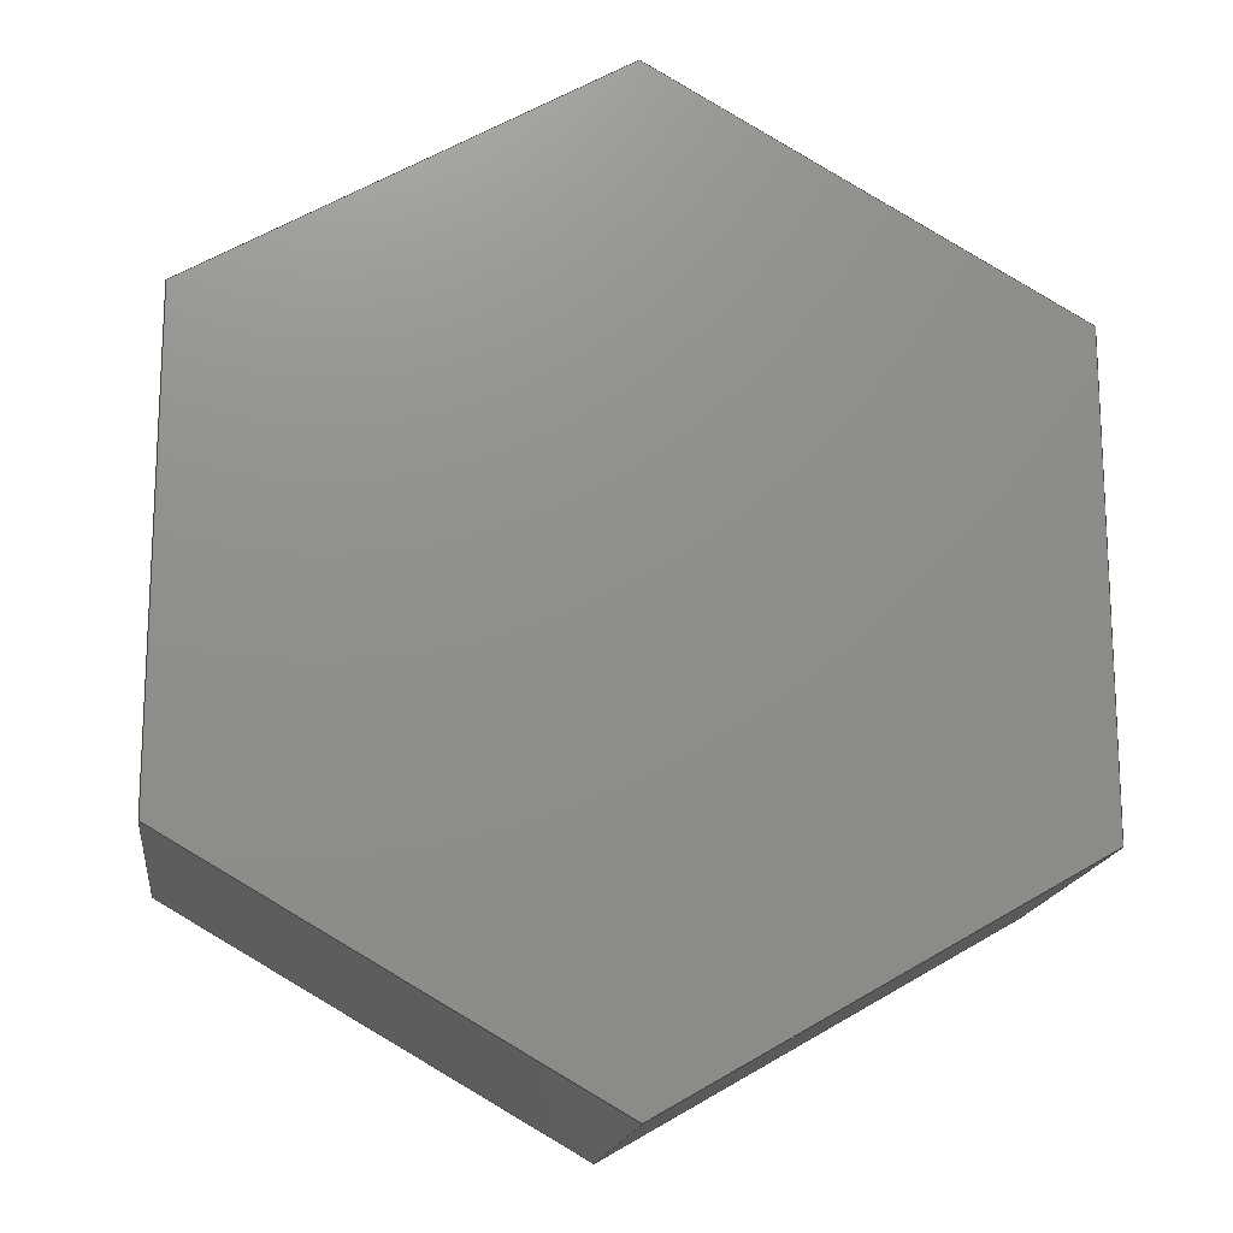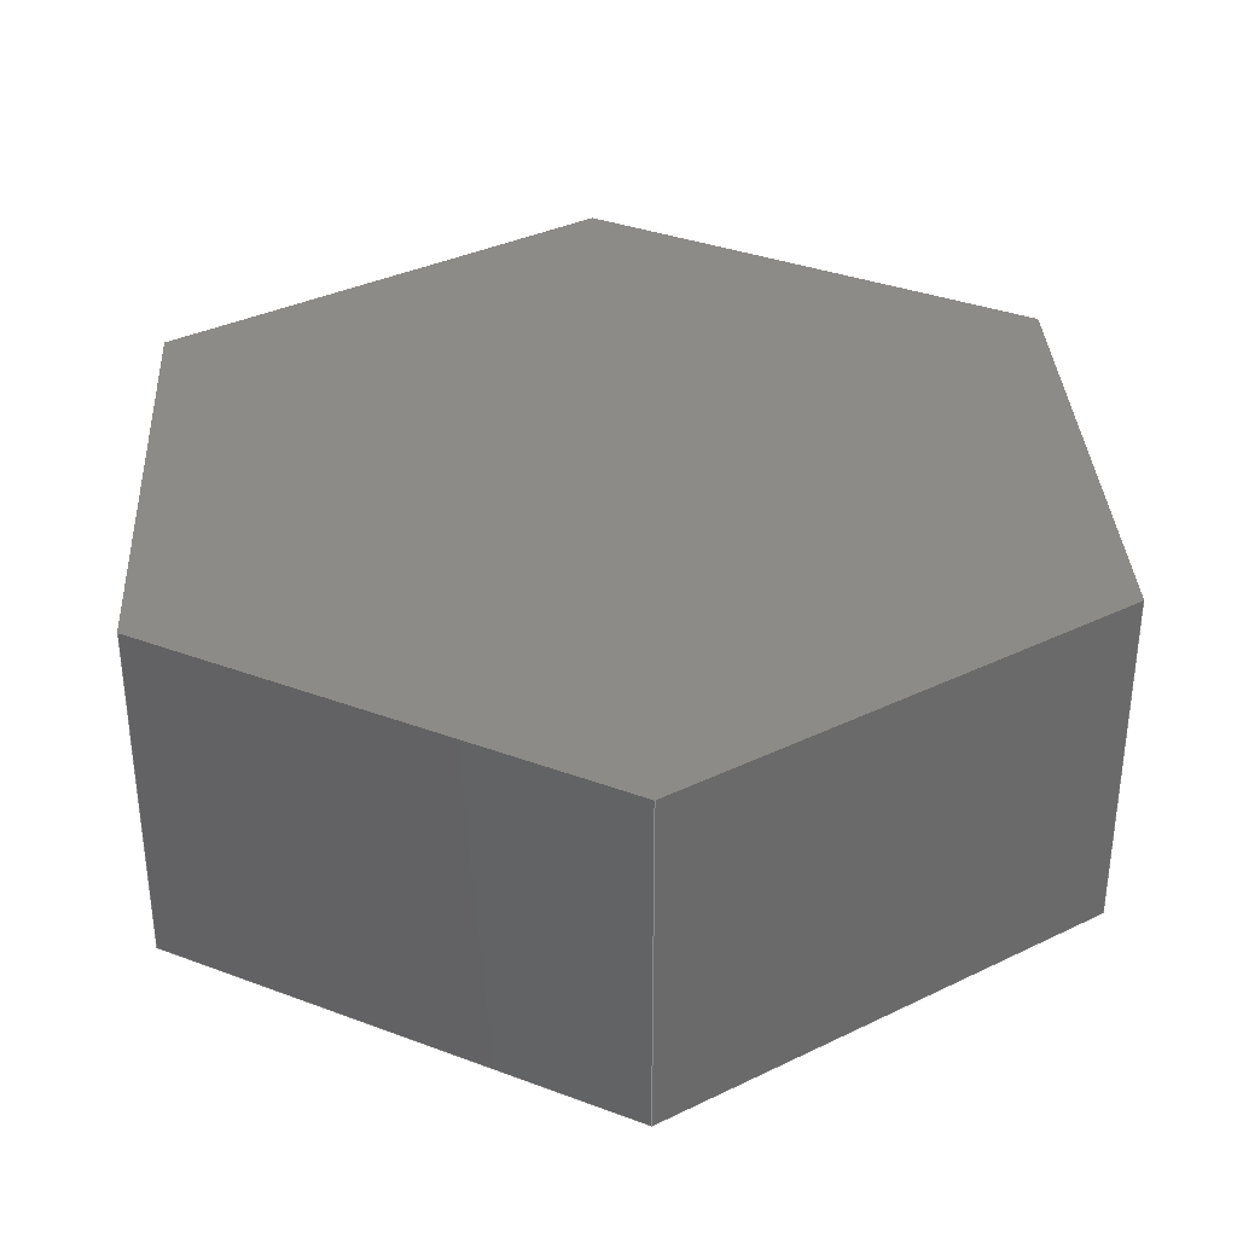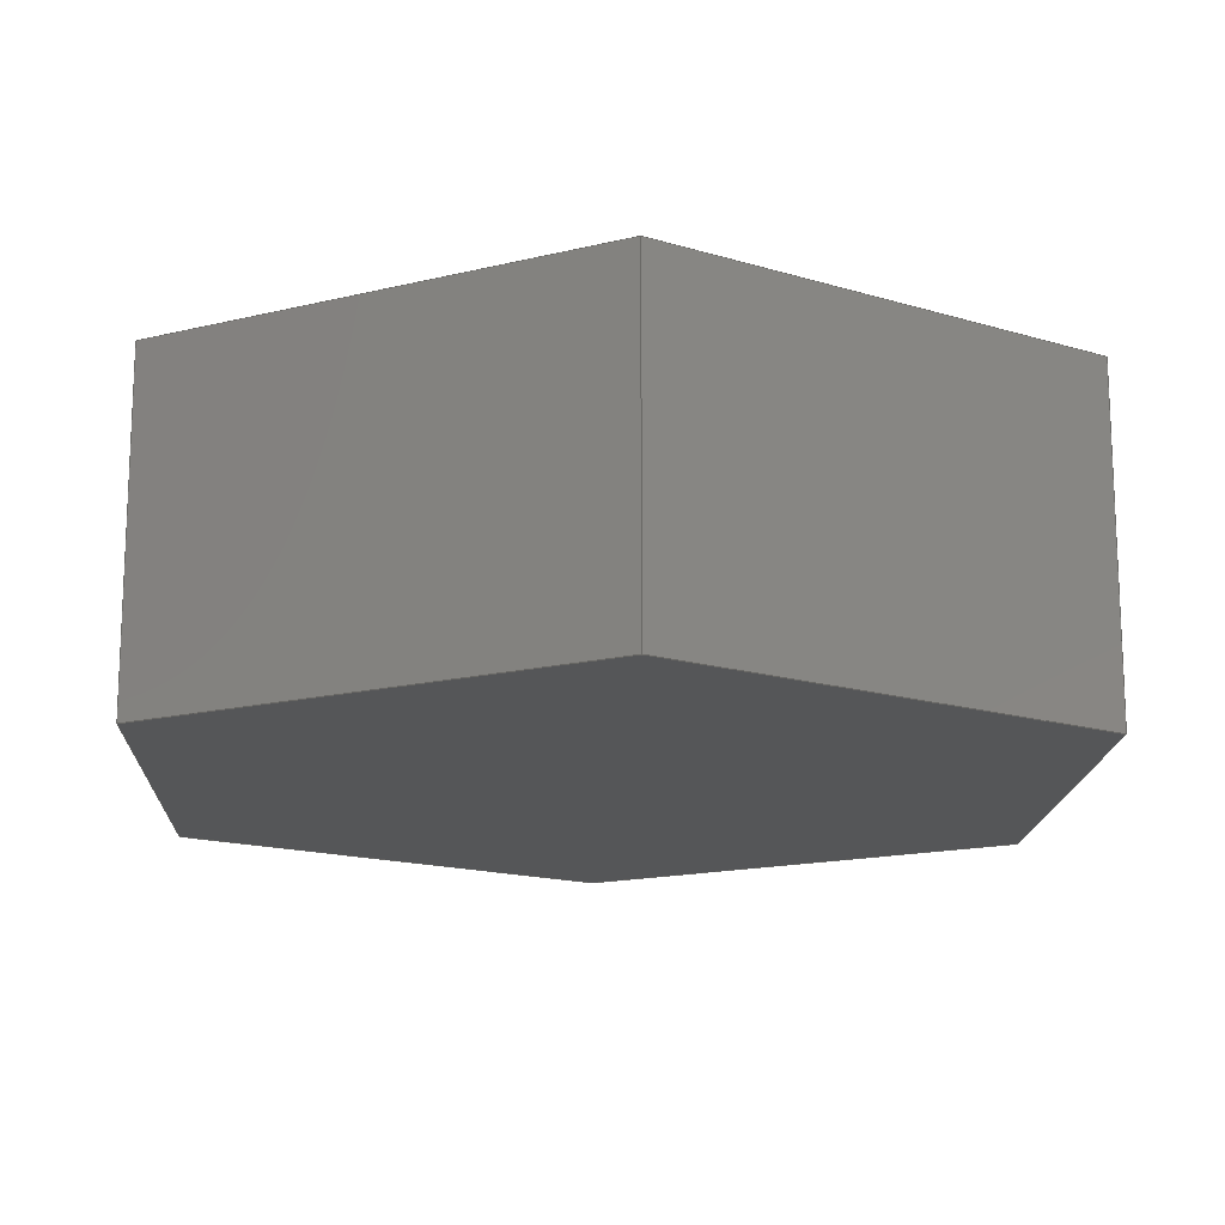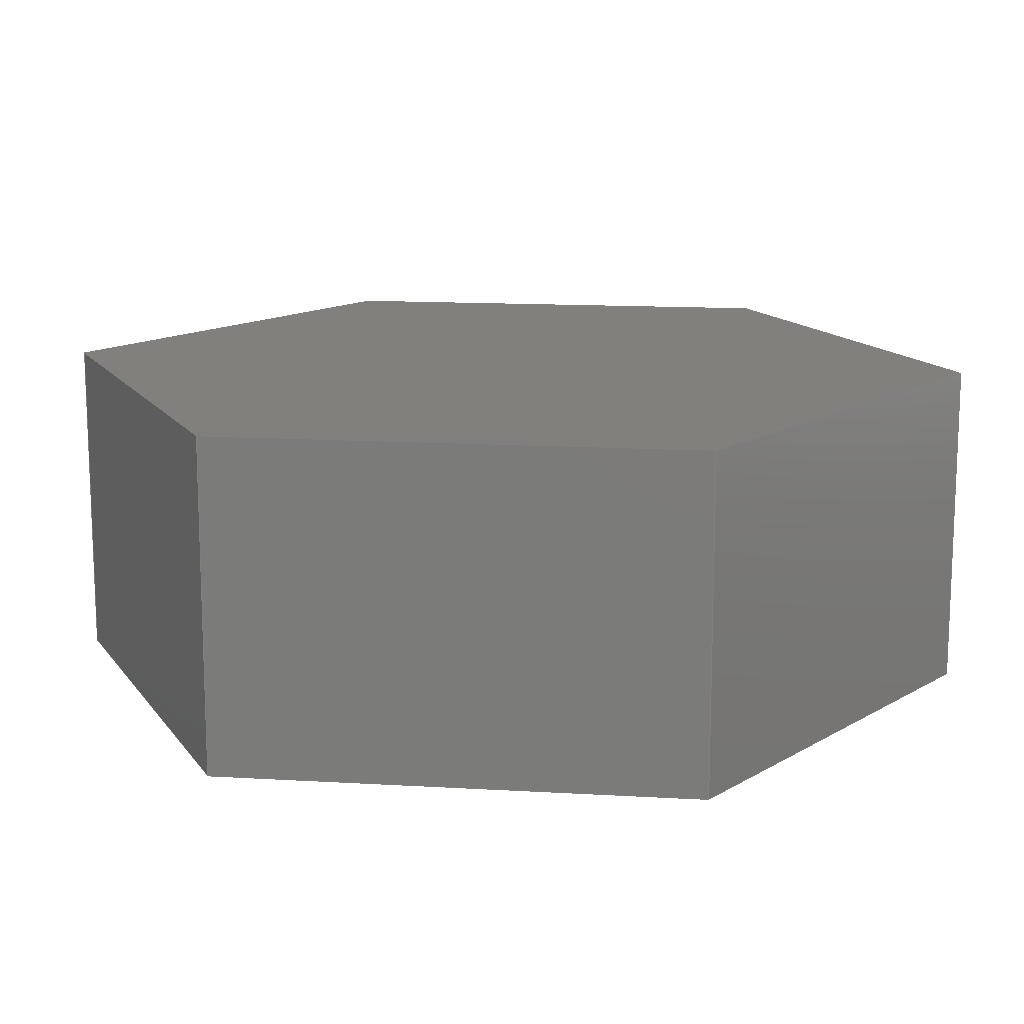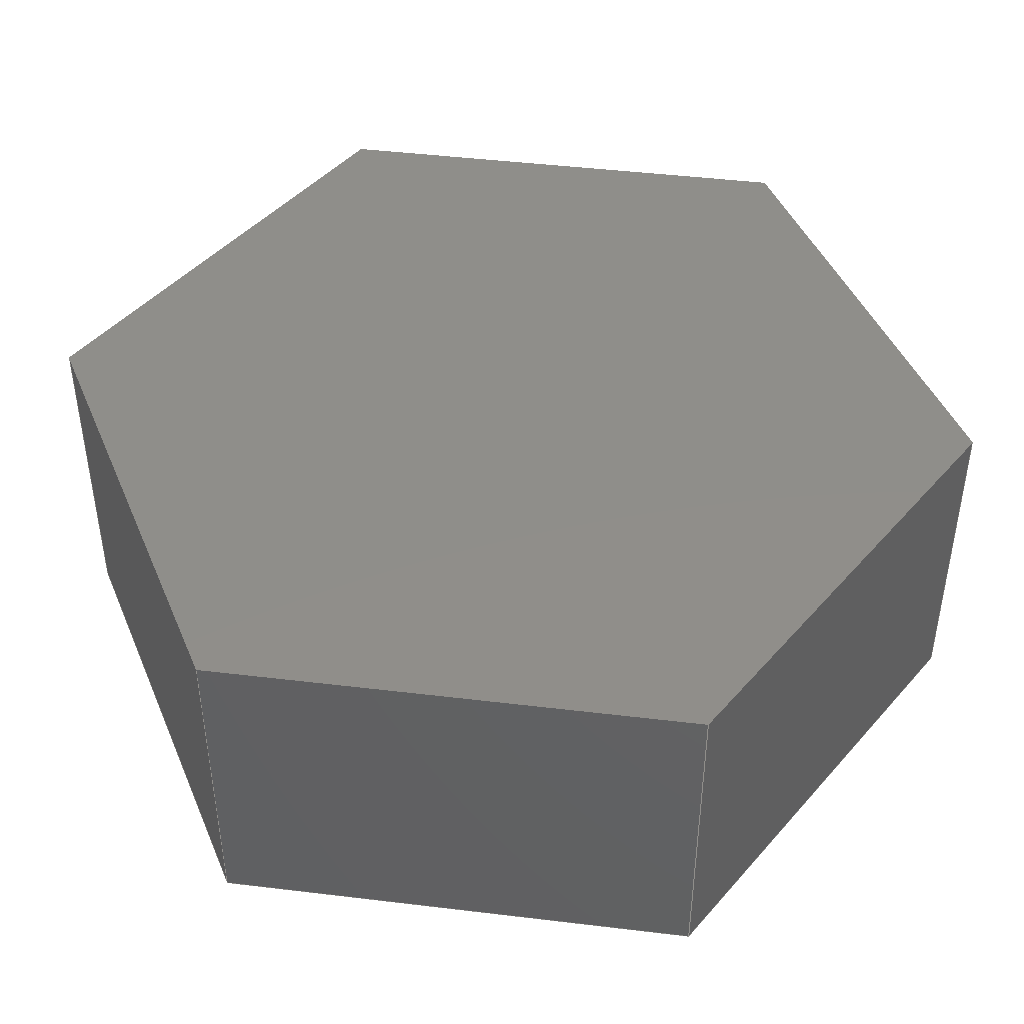
<metadata>
{"format":"step","ext":"step","renderer":"f3d","projection":"perspective","resolution":1024,"background":"white","views":[{"elev":-16.7,"azim":172.8,"up":"+Y"},{"elev":34.5,"azim":56.8,"up":"+Z"},{"elev":-15.7,"azim":57.4,"up":"+Z"},{"elev":13.9,"azim":-142.5,"up":"+Z"},{"elev":44.7,"azim":-142.0,"up":"+Z"}]}
</metadata>
<code>
ISO-10303-21;
DATA;
#1=MECHANICAL_DESIGN_GEOMETRIC_PRESENTATION_REPRESENTATION('',(#4),#240);
#2=SHAPE_REPRESENTATION_RELATIONSHIP('SRR','None',#247,#3);
#3=ADVANCED_BREP_SHAPE_REPRESENTATION('',(#5),#239);
#4=STYLED_ITEM('',(#257),#5);
#5=MANIFOLD_SOLID_BREP('Body1',#140);
#6=FACE_OUTER_BOUND('',#14,.T.);
#7=FACE_OUTER_BOUND('',#15,.T.);
#8=FACE_OUTER_BOUND('',#16,.T.);
#9=FACE_OUTER_BOUND('',#17,.T.);
#10=FACE_OUTER_BOUND('',#18,.T.);
#11=FACE_OUTER_BOUND('',#19,.T.);
#12=FACE_OUTER_BOUND('',#20,.T.);
#13=FACE_OUTER_BOUND('',#21,.T.);
#14=EDGE_LOOP('',(#88,#89,#90,#91));
#15=EDGE_LOOP('',(#92,#93,#94,#95));
#16=EDGE_LOOP('',(#96,#97,#98,#99));
#17=EDGE_LOOP('',(#100,#101,#102,#103));
#18=EDGE_LOOP('',(#104,#105,#106,#107));
#19=EDGE_LOOP('',(#108,#109,#110,#111));
#20=EDGE_LOOP('',(#112,#113,#114,#115,#116,#117));
#21=EDGE_LOOP('',(#118,#119,#120,#121,#122,#123));
#22=LINE('',#202,#40);
#23=LINE('',#204,#41);
#24=LINE('',#206,#42);
#25=LINE('',#207,#43);
#26=LINE('',#210,#44);
#27=LINE('',#212,#45);
#28=LINE('',#213,#46);
#29=LINE('',#216,#47);
#30=LINE('',#218,#48);
#31=LINE('',#219,#49);
#32=LINE('',#222,#50);
#33=LINE('',#224,#51);
#34=LINE('',#225,#52);
#35=LINE('',#228,#53);
#36=LINE('',#230,#54);
#37=LINE('',#231,#55);
#38=LINE('',#233,#56);
#39=LINE('',#234,#57);
#40=VECTOR('',#166,1);
#41=VECTOR('',#167,1);
#42=VECTOR('',#168,1);
#43=VECTOR('',#169,1);
#44=VECTOR('',#172,1);
#45=VECTOR('',#173,1);
#46=VECTOR('',#174,1);
#47=VECTOR('',#177,1);
#48=VECTOR('',#178,1);
#49=VECTOR('',#179,1);
#50=VECTOR('',#182,1);
#51=VECTOR('',#183,1);
#52=VECTOR('',#184,1);
#53=VECTOR('',#187,1);
#54=VECTOR('',#188,1);
#55=VECTOR('',#189,1);
#56=VECTOR('',#192,1);
#57=VECTOR('',#193,1);
#58=VERTEX_POINT('',#200);
#59=VERTEX_POINT('',#201);
#60=VERTEX_POINT('',#203);
#61=VERTEX_POINT('',#205);
#62=VERTEX_POINT('',#209);
#63=VERTEX_POINT('',#211);
#64=VERTEX_POINT('',#215);
#65=VERTEX_POINT('',#217);
#66=VERTEX_POINT('',#221);
#67=VERTEX_POINT('',#223);
#68=VERTEX_POINT('',#227);
#69=VERTEX_POINT('',#229);
#70=EDGE_CURVE('',#58,#59,#22,.T.);
#71=EDGE_CURVE('',#59,#60,#23,.T.);
#72=EDGE_CURVE('',#61,#60,#24,.T.);
#73=EDGE_CURVE('',#58,#61,#25,.T.);
#74=EDGE_CURVE('',#62,#58,#26,.T.);
#75=EDGE_CURVE('',#63,#61,#27,.T.);
#76=EDGE_CURVE('',#62,#63,#28,.T.);
#77=EDGE_CURVE('',#64,#62,#29,.T.);
#78=EDGE_CURVE('',#65,#63,#30,.T.);
#79=EDGE_CURVE('',#64,#65,#31,.T.);
#80=EDGE_CURVE('',#66,#64,#32,.T.);
#81=EDGE_CURVE('',#67,#65,#33,.T.);
#82=EDGE_CURVE('',#66,#67,#34,.T.);
#83=EDGE_CURVE('',#68,#66,#35,.T.);
#84=EDGE_CURVE('',#69,#67,#36,.T.);
#85=EDGE_CURVE('',#68,#69,#37,.T.);
#86=EDGE_CURVE('',#59,#68,#38,.T.);
#87=EDGE_CURVE('',#60,#69,#39,.T.);
#88=ORIENTED_EDGE('',*,*,#70,.T.);
#89=ORIENTED_EDGE('',*,*,#71,.T.);
#90=ORIENTED_EDGE('',*,*,#72,.F.);
#91=ORIENTED_EDGE('',*,*,#73,.F.);
#92=ORIENTED_EDGE('',*,*,#74,.T.);
#93=ORIENTED_EDGE('',*,*,#73,.T.);
#94=ORIENTED_EDGE('',*,*,#75,.F.);
#95=ORIENTED_EDGE('',*,*,#76,.F.);
#96=ORIENTED_EDGE('',*,*,#77,.T.);
#97=ORIENTED_EDGE('',*,*,#76,.T.);
#98=ORIENTED_EDGE('',*,*,#78,.F.);
#99=ORIENTED_EDGE('',*,*,#79,.F.);
#100=ORIENTED_EDGE('',*,*,#80,.T.);
#101=ORIENTED_EDGE('',*,*,#79,.T.);
#102=ORIENTED_EDGE('',*,*,#81,.F.);
#103=ORIENTED_EDGE('',*,*,#82,.F.);
#104=ORIENTED_EDGE('',*,*,#83,.T.);
#105=ORIENTED_EDGE('',*,*,#82,.T.);
#106=ORIENTED_EDGE('',*,*,#84,.F.);
#107=ORIENTED_EDGE('',*,*,#85,.F.);
#108=ORIENTED_EDGE('',*,*,#86,.T.);
#109=ORIENTED_EDGE('',*,*,#85,.T.);
#110=ORIENTED_EDGE('',*,*,#87,.F.);
#111=ORIENTED_EDGE('',*,*,#71,.F.);
#112=ORIENTED_EDGE('',*,*,#87,.T.);
#113=ORIENTED_EDGE('',*,*,#84,.T.);
#114=ORIENTED_EDGE('',*,*,#81,.T.);
#115=ORIENTED_EDGE('',*,*,#78,.T.);
#116=ORIENTED_EDGE('',*,*,#75,.T.);
#117=ORIENTED_EDGE('',*,*,#72,.T.);
#118=ORIENTED_EDGE('',*,*,#86,.F.);
#119=ORIENTED_EDGE('',*,*,#70,.F.);
#120=ORIENTED_EDGE('',*,*,#74,.F.);
#121=ORIENTED_EDGE('',*,*,#77,.F.);
#122=ORIENTED_EDGE('',*,*,#80,.F.);
#123=ORIENTED_EDGE('',*,*,#83,.F.);
#124=PLANE('',#154);
#125=PLANE('',#155);
#126=PLANE('',#156);
#127=PLANE('',#157);
#128=PLANE('',#158);
#129=PLANE('',#159);
#130=PLANE('',#160);
#131=PLANE('',#161);
#132=ADVANCED_FACE('',(#6),#124,.T.);
#133=ADVANCED_FACE('',(#7),#125,.T.);
#134=ADVANCED_FACE('',(#8),#126,.T.);
#135=ADVANCED_FACE('',(#9),#127,.T.);
#136=ADVANCED_FACE('',(#10),#128,.T.);
#137=ADVANCED_FACE('',(#11),#129,.T.);
#138=ADVANCED_FACE('',(#12),#130,.T.);
#139=ADVANCED_FACE('',(#13),#131,.F.);
#140=CLOSED_SHELL('',(#132,#133,#134,#135,#136,#137,#138,#139));
#141=DERIVED_UNIT_ELEMENT(#143,1);
#142=DERIVED_UNIT_ELEMENT(#242,3);
#143=(
MASS_UNIT()
NAMED_UNIT(*)
SI_UNIT(.KILO.,.GRAM.)
);
#144=DERIVED_UNIT((#141,#142));
#145=MEASURE_REPRESENTATION_ITEM('density measure',
POSITIVE_RATIO_MEASURE(7850),#144);
#146=PROPERTY_DEFINITION_REPRESENTATION(#151,#148);
#147=PROPERTY_DEFINITION_REPRESENTATION(#152,#149);
#148=REPRESENTATION('material name',(#150),#239);
#149=REPRESENTATION('density',(#145),#239);
#150=DESCRIPTIVE_REPRESENTATION_ITEM('Steel','Steel');
#151=PROPERTY_DEFINITION('material property','material name',#249);
#152=PROPERTY_DEFINITION('material property','density of part',#249);
#153=AXIS2_PLACEMENT_3D('placement',#198,#162,#163);
#154=AXIS2_PLACEMENT_3D('',#199,#164,#165);
#155=AXIS2_PLACEMENT_3D('',#208,#170,#171);
#156=AXIS2_PLACEMENT_3D('',#214,#175,#176);
#157=AXIS2_PLACEMENT_3D('',#220,#180,#181);
#158=AXIS2_PLACEMENT_3D('',#226,#185,#186);
#159=AXIS2_PLACEMENT_3D('',#232,#190,#191);
#160=AXIS2_PLACEMENT_3D('',#235,#194,#195);
#161=AXIS2_PLACEMENT_3D('',#236,#196,#197);
#162=DIRECTION('axis',(0,0,1));
#163=DIRECTION('refdir',(1,0,0));
#164=DIRECTION('center_axis',(1,-7.614e-12,0));
#165=DIRECTION('ref_axis',(7.614e-12,1,0));
#166=DIRECTION('',(7.614e-12,1,0));
#167=DIRECTION('',(0,0,1));
#168=DIRECTION('',(7.614e-12,1,0));
#169=DIRECTION('',(0,0,1));
#170=DIRECTION('center_axis',(0.5,-0.866,0));
#171=DIRECTION('ref_axis',(0.866,0.5,0));
#172=DIRECTION('',(0.866,0.5,0));
#173=DIRECTION('',(0.866,0.5,0));
#174=DIRECTION('',(0,0,1));
#175=DIRECTION('center_axis',(-0.5,-0.866,0));
#176=DIRECTION('ref_axis',(0.866,-0.5,0));
#177=DIRECTION('',(0.866,-0.5,0));
#178=DIRECTION('',(0.866,-0.5,0));
#179=DIRECTION('',(0,0,1));
#180=DIRECTION('center_axis',(-1,7.614e-12,0));
#181=DIRECTION('ref_axis',(-7.614e-12,-1,0));
#182=DIRECTION('',(-7.614e-12,-1,0));
#183=DIRECTION('',(-7.614e-12,-1,0));
#184=DIRECTION('',(0,0,1));
#185=DIRECTION('center_axis',(-0.5,0.866,0));
#186=DIRECTION('ref_axis',(-0.866,-0.5,0));
#187=DIRECTION('',(-0.866,-0.5,0));
#188=DIRECTION('',(-0.866,-0.5,0));
#189=DIRECTION('',(0,0,1));
#190=DIRECTION('center_axis',(0.5,0.866,0));
#191=DIRECTION('ref_axis',(-0.866,0.5,0));
#192=DIRECTION('',(-0.866,0.5,0));
#193=DIRECTION('',(-0.866,0.5,0));
#194=DIRECTION('center_axis',(0,0,1));
#195=DIRECTION('ref_axis',(1,0,0));
#196=DIRECTION('center_axis',(0,0,1));
#197=DIRECTION('ref_axis',(1,0,0));
#198=CARTESIAN_POINT('',(0,0,0));
#199=CARTESIAN_POINT('Origin',(0.9526,-0.55,0));
#200=CARTESIAN_POINT('',(0.9526,-0.55,0));
#201=CARTESIAN_POINT('',(0.9526,0.55,0));
#202=CARTESIAN_POINT('',(0.9526,-0.55,0));
#203=CARTESIAN_POINT('',(0.9526,0.55,0.765));
#204=CARTESIAN_POINT('',(0.9526,0.55,0));
#205=CARTESIAN_POINT('',(0.9526,-0.55,0.765));
#206=CARTESIAN_POINT('',(0.9526,-0.55,0.765));
#207=CARTESIAN_POINT('',(0.9526,-0.55,0));
#208=CARTESIAN_POINT('Origin',(-8.375e-12,-1.1,
0));
#209=CARTESIAN_POINT('',(-8.375e-12,-1.1,0));
#210=CARTESIAN_POINT('',(-8.375e-12,-1.1,0));
#211=CARTESIAN_POINT('',(-8.375e-12,-1.1,0.765));
#212=CARTESIAN_POINT('',(-8.375e-12,-1.1,0.765));
#213=CARTESIAN_POINT('',(-8.375e-12,-1.1,0));
#214=CARTESIAN_POINT('Origin',(-0.9526,-0.55,0));
#215=CARTESIAN_POINT('',(-0.9526,-0.55,0));
#216=CARTESIAN_POINT('',(-0.9526,-0.55,0));
#217=CARTESIAN_POINT('',(-0.9526,-0.55,0.765));
#218=CARTESIAN_POINT('',(-0.9526,-0.55,0.765));
#219=CARTESIAN_POINT('',(-0.9526,-0.55,0));
#220=CARTESIAN_POINT('Origin',(-0.9526,0.55,0));
#221=CARTESIAN_POINT('',(-0.9526,0.55,0));
#222=CARTESIAN_POINT('',(-0.9526,0.55,0));
#223=CARTESIAN_POINT('',(-0.9526,0.55,0.765));
#224=CARTESIAN_POINT('',(-0.9526,0.55,0.765));
#225=CARTESIAN_POINT('',(-0.9526,0.55,0));
#226=CARTESIAN_POINT('Origin',(8.375e-12,1.1,0));
#227=CARTESIAN_POINT('',(8.375e-12,1.1,0));
#228=CARTESIAN_POINT('',(8.375e-12,1.1,0));
#229=CARTESIAN_POINT('',(8.375e-12,1.1,0.765));
#230=CARTESIAN_POINT('',(8.375e-12,1.1,0.765));
#231=CARTESIAN_POINT('',(8.375e-12,1.1,0));
#232=CARTESIAN_POINT('Origin',(0.9526,0.55,0));
#233=CARTESIAN_POINT('',(0.9526,0.55,0));
#234=CARTESIAN_POINT('',(0.9526,0.55,0.765));
#235=CARTESIAN_POINT('Origin',(1.11e-16,0,0.765));
#236=CARTESIAN_POINT('Origin',(1.11e-16,0,0));
#237=UNCERTAINTY_MEASURE_WITH_UNIT(LENGTH_MEASURE(0.001),#241,
'DISTANCE_ACCURACY_VALUE',
'Maximum model space distance between geometric entities at asserted c
onnectivities');
#238=UNCERTAINTY_MEASURE_WITH_UNIT(LENGTH_MEASURE(0.001),#241,
'DISTANCE_ACCURACY_VALUE',
'Maximum model space distance between geometric entities at asserted c
onnectivities');
#239=(
GEOMETRIC_REPRESENTATION_CONTEXT(3)
GLOBAL_UNCERTAINTY_ASSIGNED_CONTEXT((#237))
GLOBAL_UNIT_ASSIGNED_CONTEXT((#241,#243,#244))
REPRESENTATION_CONTEXT('','3D')
);
#240=(
GEOMETRIC_REPRESENTATION_CONTEXT(3)
GLOBAL_UNCERTAINTY_ASSIGNED_CONTEXT((#238))
GLOBAL_UNIT_ASSIGNED_CONTEXT((#241,#243,#244))
REPRESENTATION_CONTEXT('','3D')
);
#241=(
LENGTH_UNIT()
NAMED_UNIT(*)
SI_UNIT(.CENTI.,.METRE.)
);
#242=(
LENGTH_UNIT()
NAMED_UNIT(*)
SI_UNIT($,.METRE.)
);
#243=(
NAMED_UNIT(*)
PLANE_ANGLE_UNIT()
SI_UNIT($,.RADIAN.)
);
#244=(
NAMED_UNIT(*)
SI_UNIT($,.STERADIAN.)
SOLID_ANGLE_UNIT()
);
#245=SHAPE_DEFINITION_REPRESENTATION(#246,#247);
#246=PRODUCT_DEFINITION_SHAPE('',$,#249);
#247=SHAPE_REPRESENTATION('',(#153),#239);
#248=PRODUCT_DEFINITION_CONTEXT('part definition',#253,'design');
#249=PRODUCT_DEFINITION('bolt','bolt v1',#250,#248);
#250=PRODUCT_DEFINITION_FORMATION('',$,#255);
#251=PRODUCT_RELATED_PRODUCT_CATEGORY('bolt v1','bolt v1',(#255));
#252=APPLICATION_PROTOCOL_DEFINITION('international standard',
'automotive_design',2009,#253);
#253=APPLICATION_CONTEXT(
'Core Data for Automotive Mechanical Design Process');
#254=PRODUCT_CONTEXT('part definition',#253,'mechanical');
#255=PRODUCT('bolt','bolt v1',$,(#254));
#256=PRESENTATION_STYLE_ASSIGNMENT((#258));
#257=PRESENTATION_STYLE_ASSIGNMENT((#259));
#258=SURFACE_STYLE_USAGE(.BOTH.,#260);
#259=SURFACE_STYLE_USAGE(.BOTH.,#261);
#260=SURFACE_SIDE_STYLE('',(#262));
#261=SURFACE_SIDE_STYLE('',(#263));
#262=SURFACE_STYLE_FILL_AREA(#264);
#263=SURFACE_STYLE_FILL_AREA(#265);
#264=FILL_AREA_STYLE('Steel - Satin',(#266));
#265=FILL_AREA_STYLE('Iron - Polished',(#267));
#266=FILL_AREA_STYLE_COLOUR('Steel - Satin',#268);
#267=FILL_AREA_STYLE_COLOUR('Iron - Polished',#269);
#268=COLOUR_RGB('Steel - Satin',0.6275,0.6275,0.6275);
#269=COLOUR_RGB('Iron - Polished',0.749,0.7412,0.7333);
ENDSEC;
END-ISO-10303-21;

</code>
